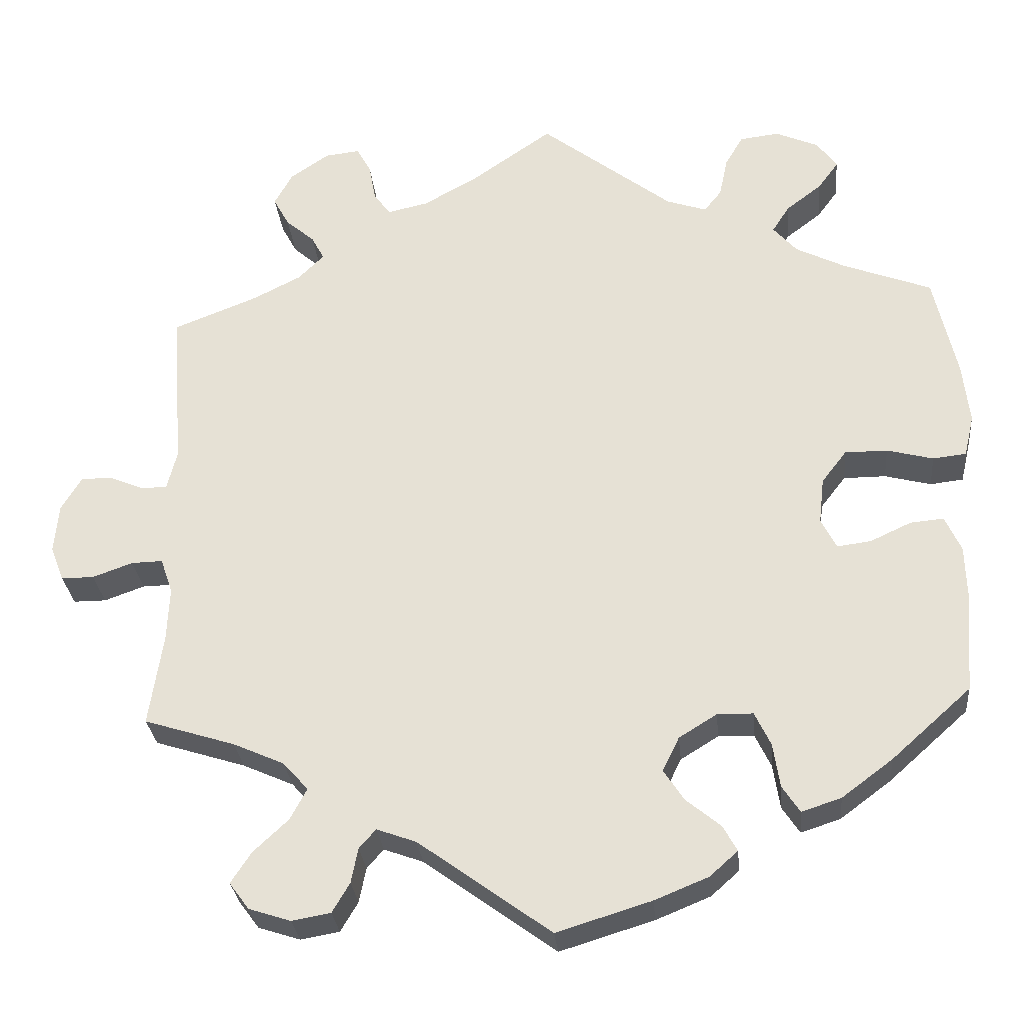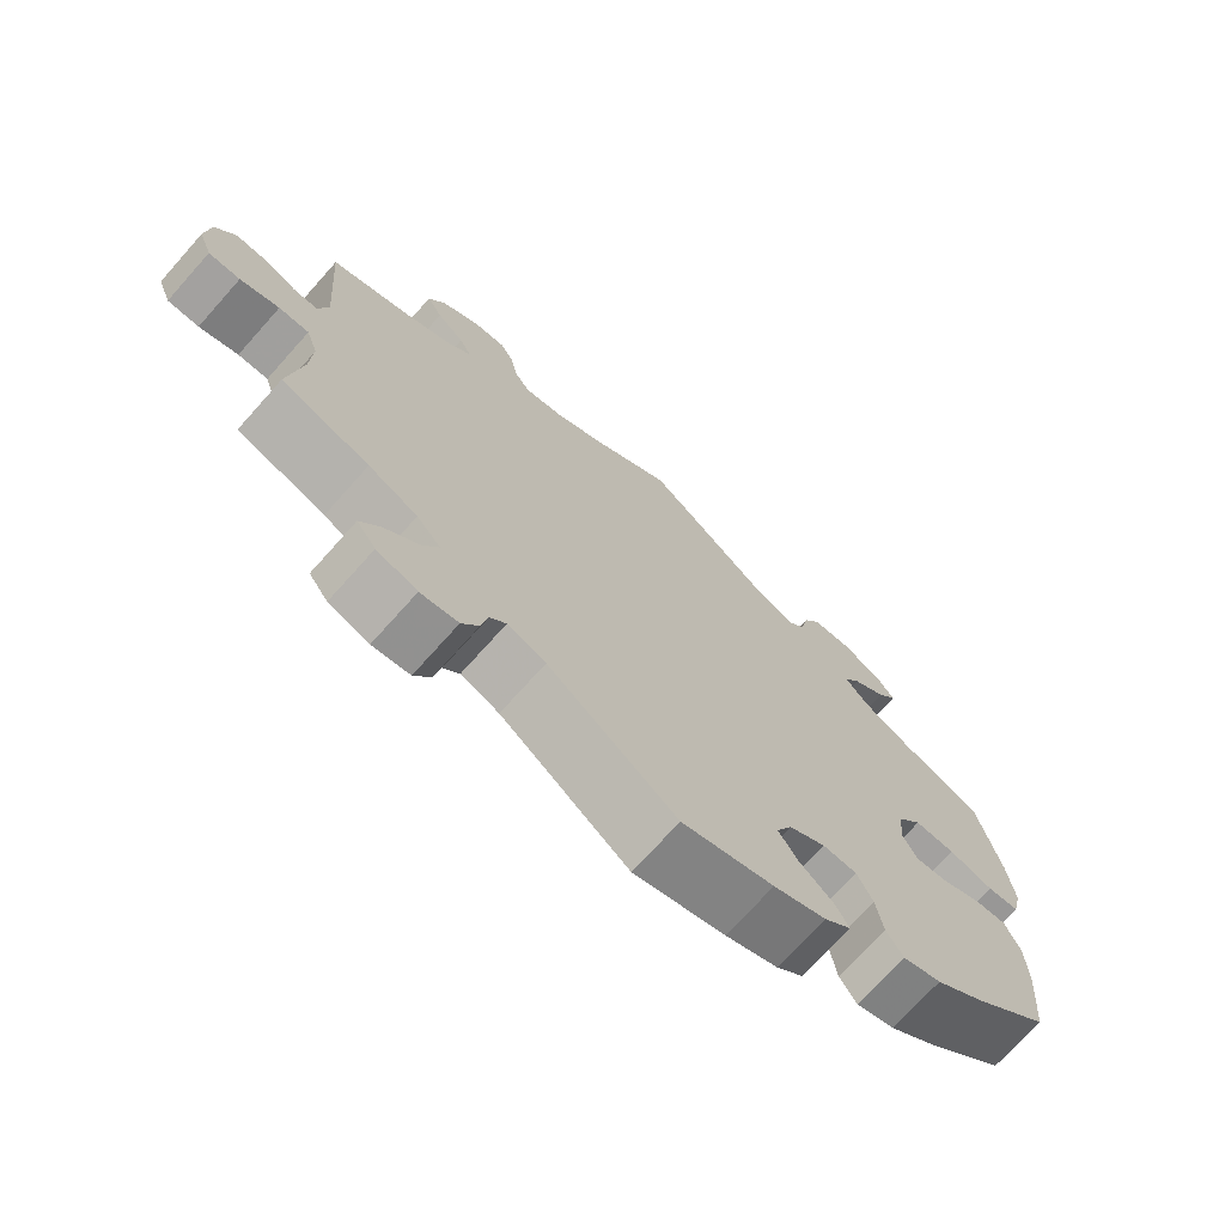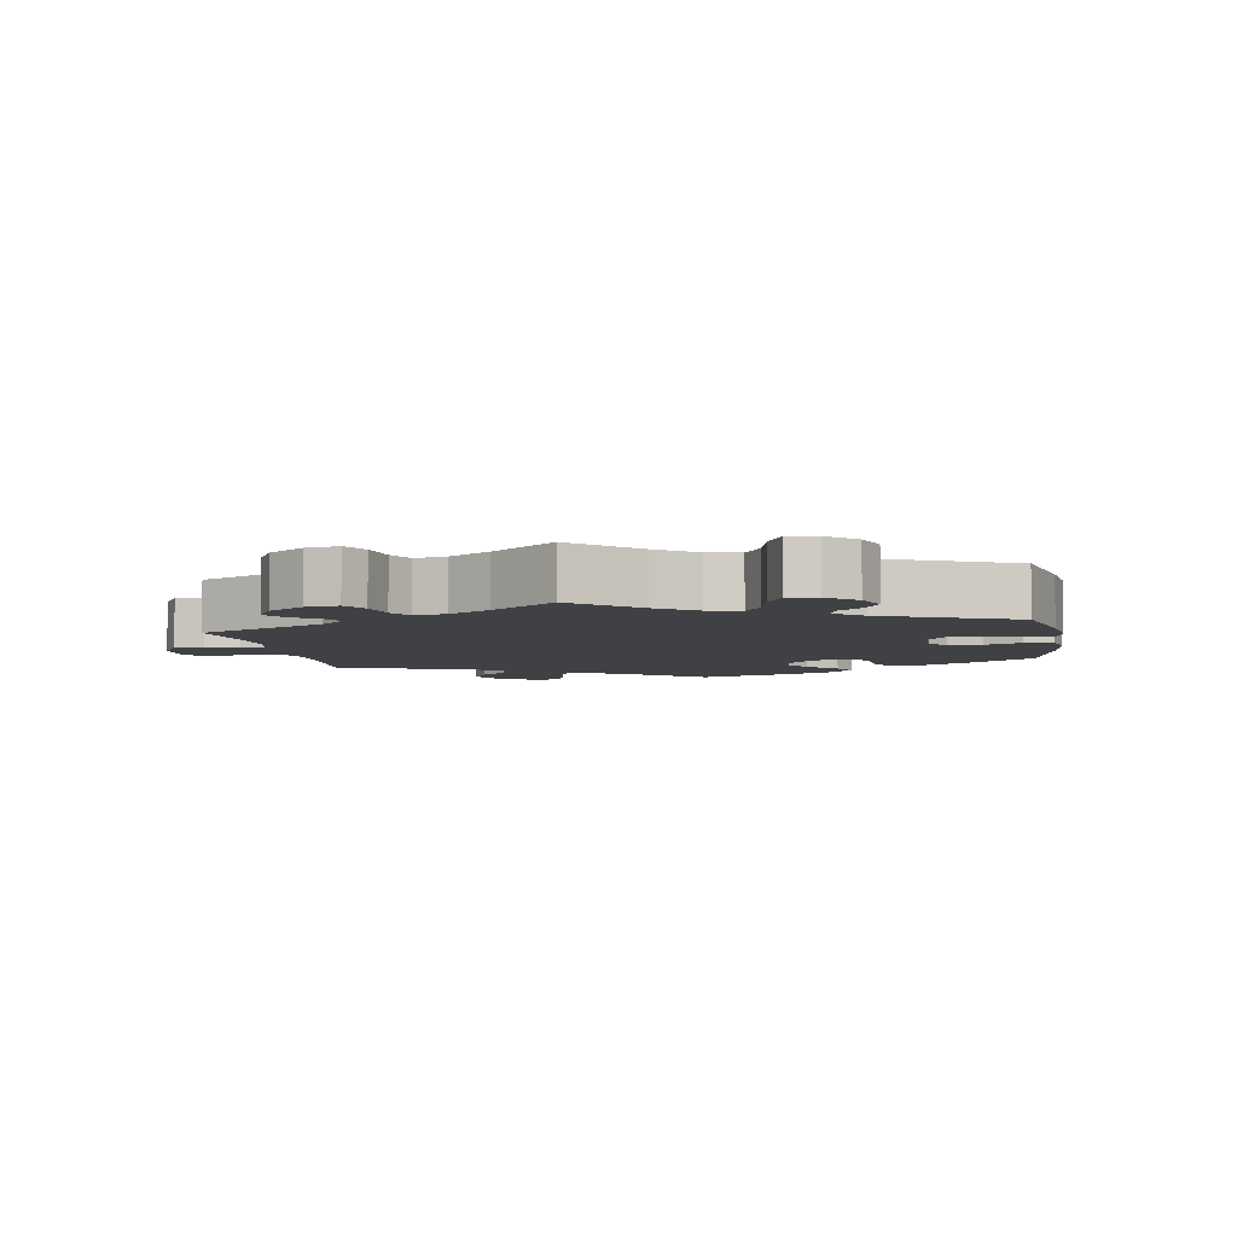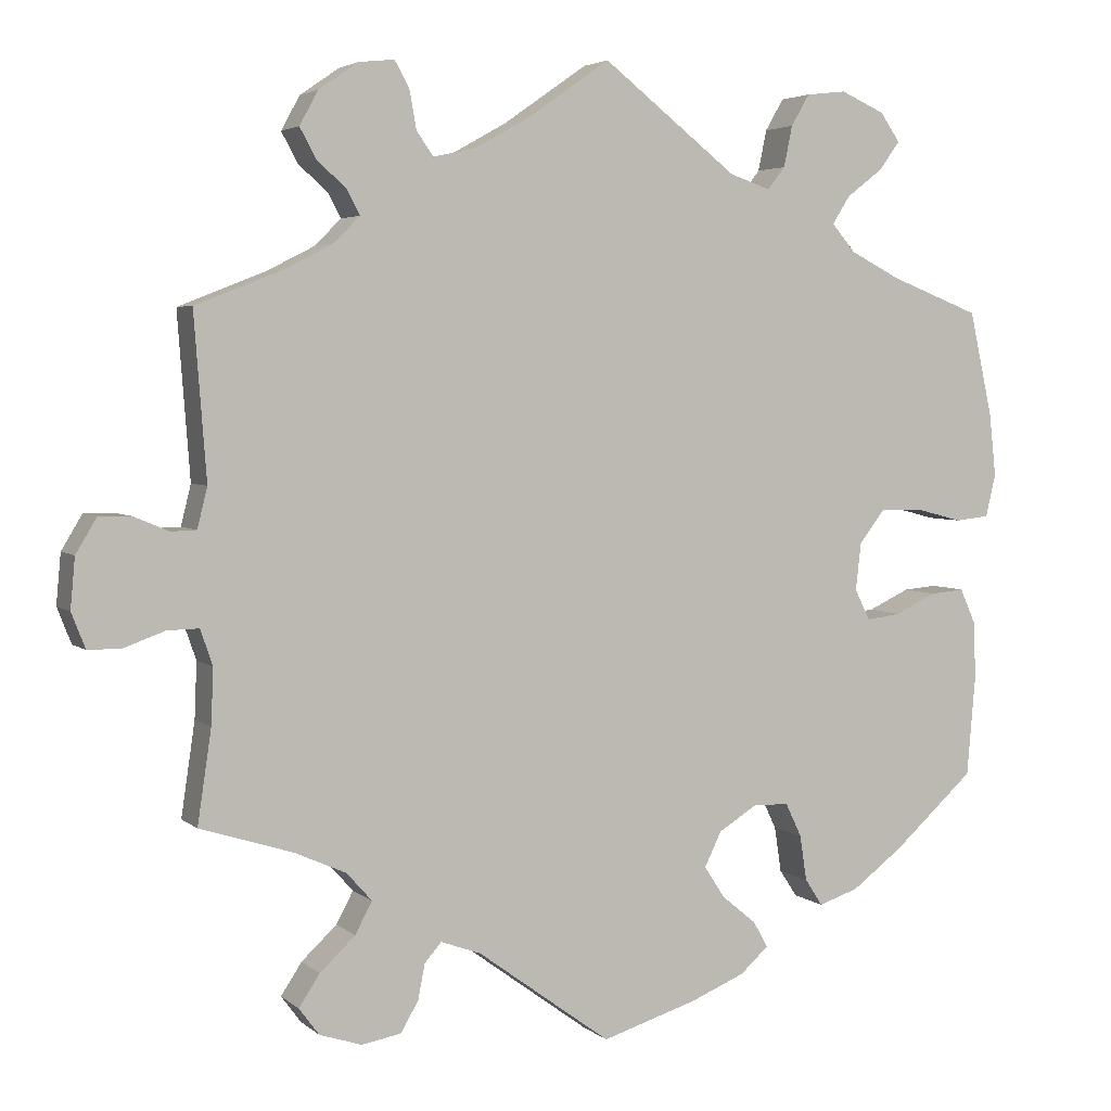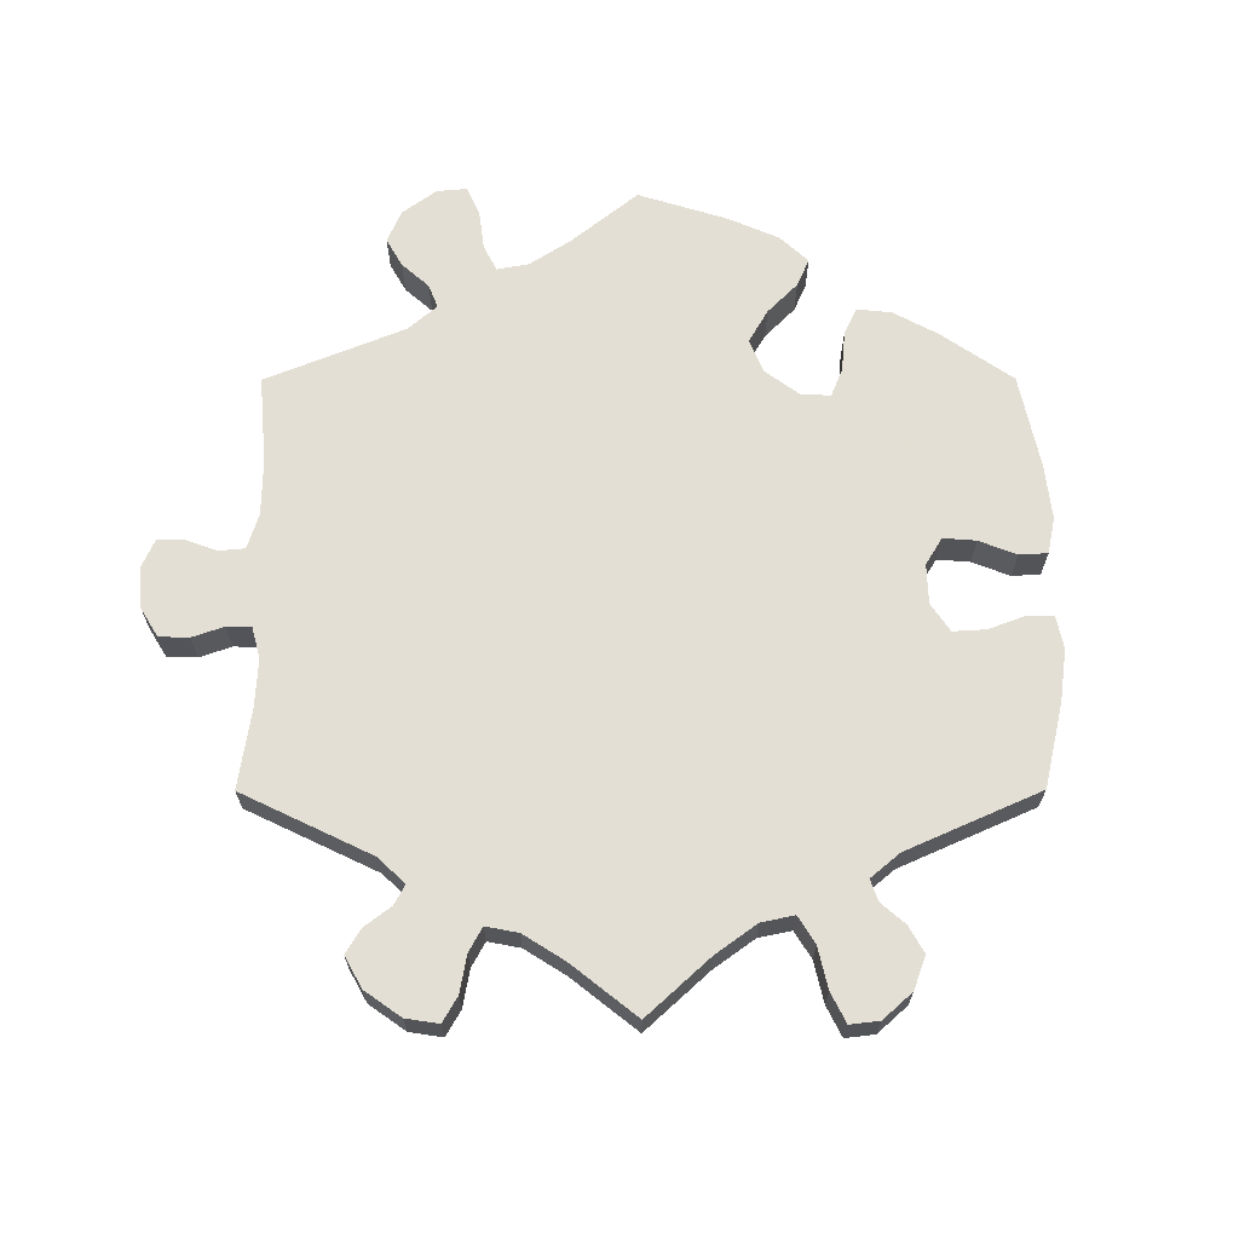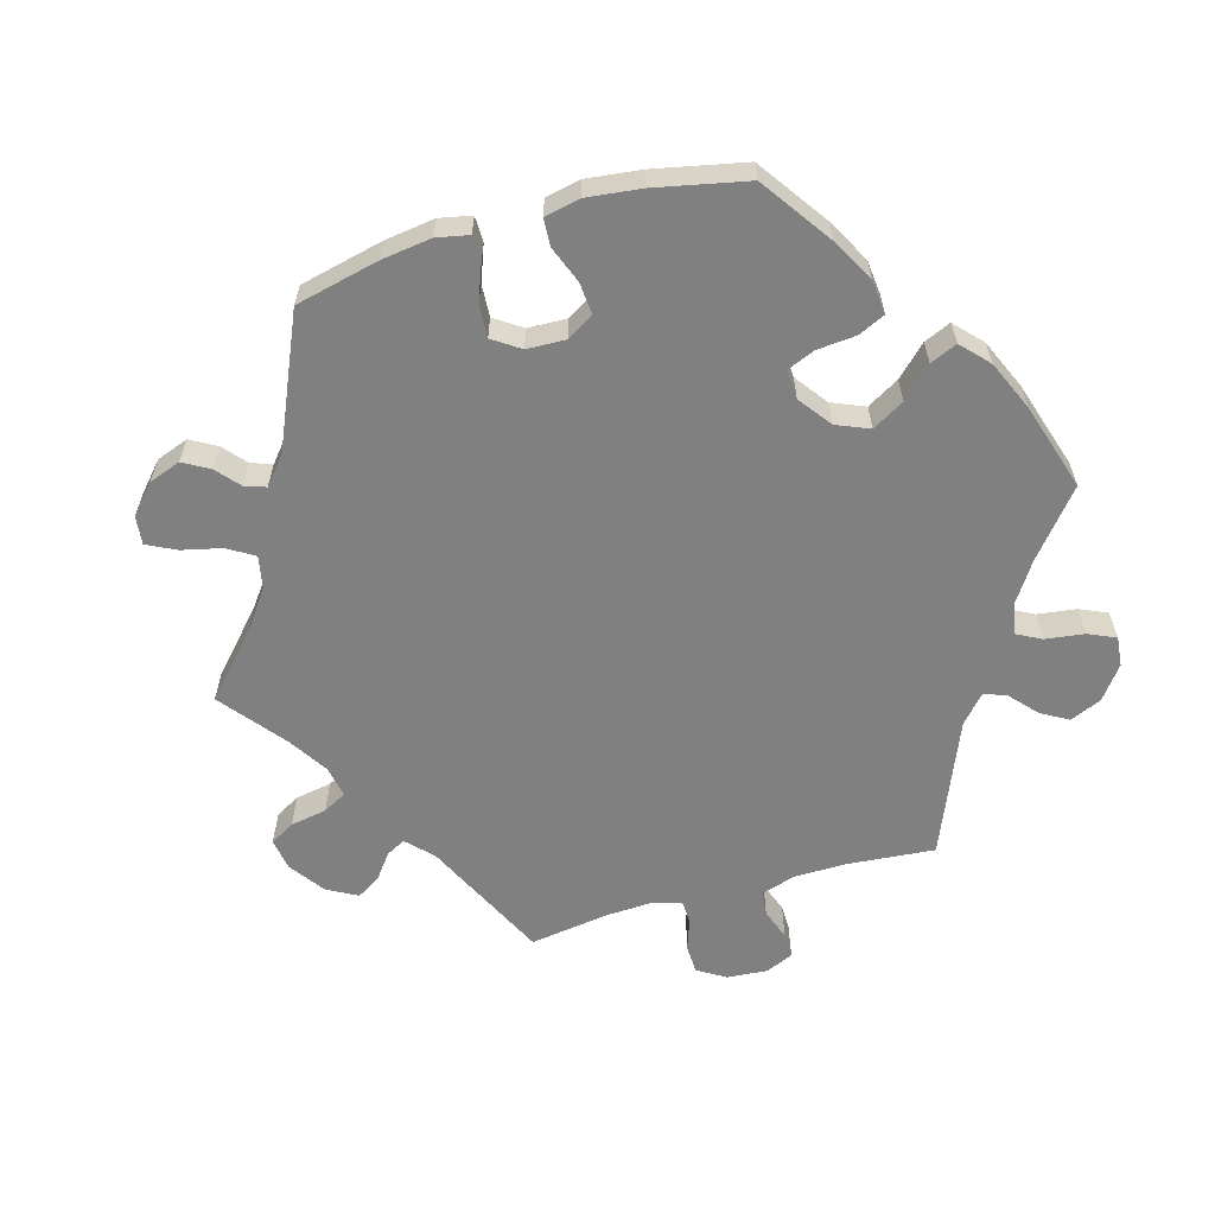
<metadata>
{"format":"obj","ext":"obj","renderer":"f3d","projection":"perspective","resolution":1024,"background":"white","views":[{"elev":-29.2,"azim":-174.6,"up":"+Z"},{"elev":-72.3,"azim":138.2,"up":"+Z"},{"elev":-5.4,"azim":129.9,"up":"+Y"},{"elev":4.0,"azim":156.2,"up":"+Z"},{"elev":66.3,"azim":119.9,"up":"+Y"},{"elev":-60.2,"azim":-134.1,"up":"+Y"}]}
</metadata>
<code>
v 0.532 0.07 -0.071
v 0.519 0.07 -0.189
v -0.281 0.07 -0.377
v 0.681 0.07 0.02
v -0.286 0.07 0.589
v -0.251 0.07 0.495
v 0.257 0.07 -0.545
v 0.521 0.07 0.098
v 0.537 0.07 0.31
v -0.395 0.07 0.57
v 0.28 0.07 -0.584
v 0.345 0.07 0.452
v 0.35 0.07 -0.378
v -0.141 0.07 -0.408
v 0.404 0.07 0.524
v 0.109 0.07 0.544
v -0.362 0.07 -0.055
v 0 0.07 -0.62
v -0.124 0.07 -0.582
v -0.29 0.07 -0.436
v 0.417 0.07 -0.348
v 0.612 0.07 0.064
v -0.548 0.07 -0.182
v 0.626 0.07 -0.091
v -0.458 0.07 0.049
v 0.329 0.07 0.603
v -0.525 0.07 -0.06
v 0.233 0.07 0.493
v 0.385 0.07 -0.499
v 0.573 0.07 -0.072
v -0.519 0.07 0.033
v -0.567 0.07 0.175
v 0.425 0.07 0.354
v -0.347 0.07 0.46
v 0 0.07 0.62
v -0.421 0.07 0.533
v 0.567 0.07 0.045
v 0.362 0.07 0.386
v 0.654 0.07 0.065
v 0.534 0.07 0.046
v 0.386 0.07 -0.575
v -0.537 0.07 0.31
v -0.355 0.07 0.388
v 0.38 0.07 0.568
v 0.283 0.07 0.608
v -0.432 0.07 -0.404
v -0.427 0.07 -0.089
v 0.339 0.07 -0.456
v -0.394 0.07 0.496
v 0.516 0.07 -0.117
v 0.687 0.07 -0.045
v -0.369 0.07 0.006
v -0.195 0.07 -0.553
v 0.331 0.07 -0.593
v 0.226 0.07 -0.474
v -0.537 0.07 -0.31
v 0.412 0.07 -0.54
v 0.179 0.07 0.505
v -0.228 0.07 0.466
v -0.213 0.07 -0.486
v 0.255 0.07 0.524
v 0.537 0.07 -0.31
v -0.163 0.07 -0.363
v 0.317 0.07 -0.415
v -0.324 0.07 0.424
v 0.669 0.07 -0.091
v 0.328 0.07 0.42
v -0.42 0.07 0.355
v -0.402 0.07 0.049
v 0.383 0.07 0.485
v -0.26 0.07 -0.333
v -0.338 0.07 0.595
v -0.262 0.07 0.548
v -0.213 0.07 -0.332
v -0.546 0.07 -0.107
v -0.313 0.07 -0.471
v -0.232 0.07 -0.52
v -0.168 0.07 -0.449
v -0.365 0.07 -0.454
v 0.248 0.07 -0.499
v -0.175 0.07 0.484
v -0.576 0.07 0.093
v -0.481 0.07 -0.064
v -0.382 0.07 -0.095
v 0.174 0.07 -0.493
v 0.264 0.07 0.574
v -0.563 0.07 0.038
v 0.532 -0 -0.071
v 0.519 -0 -0.189
v -0.281 -0 -0.377
v 0.681 -0 0.02
v -0.286 -0 0.589
v -0.251 -0 0.495
v 0.257 -0 -0.545
v 0.521 -0 0.098
v 0.537 -0 0.31
v -0.395 -0 0.57
v 0.28 -0 -0.584
v 0.345 -0 0.452
v 0.35 -0 -0.378
v -0.141 -0 -0.408
v 0.404 -0 0.524
v 0.109 -0 0.544
v -0.362 -0 -0.055
v 0 -0 -0.62
v -0.124 -0 -0.582
v -0.29 -0 -0.436
v 0.417 -0 -0.348
v 0.612 -0 0.064
v -0.548 -0 -0.182
v 0.626 -0 -0.091
v -0.458 -0 0.049
v 0.329 -0 0.603
v -0.525 -0 -0.06
v 0.233 -0 0.493
v 0.385 -0 -0.499
v 0.573 -0 -0.072
v -0.519 -0 0.033
v -0.567 -0 0.175
v 0.425 -0 0.354
v -0.347 -0 0.46
v 0 -0 0.62
v -0.421 -0 0.533
v 0.567 -0 0.045
v 0.362 -0 0.386
v 0.654 -0 0.065
v 0.534 -0 0.046
v 0.386 -0 -0.575
v -0.537 -0 0.31
v -0.355 -0 0.388
v 0.38 -0 0.568
v 0.283 -0 0.608
v -0.432 -0 -0.404
v -0.427 -0 -0.089
v 0.339 -0 -0.456
v -0.394 -0 0.496
v 0.516 -0 -0.117
v 0.687 -0 -0.045
v -0.369 -0 0.006
v -0.195 -0 -0.553
v 0.331 -0 -0.593
v 0.226 -0 -0.474
v -0.537 -0 -0.31
v 0.412 -0 -0.54
v 0.179 -0 0.505
v -0.228 -0 0.466
v -0.213 -0 -0.486
v 0.255 -0 0.524
v 0.537 -0 -0.31
v -0.163 -0 -0.363
v 0.317 -0 -0.415
v -0.324 -0 0.424
v 0.669 -0 -0.091
v 0.328 -0 0.42
v -0.42 -0 0.355
v -0.402 -0 0.049
v 0.383 -0 0.485
v -0.26 -0 -0.333
v -0.338 -0 0.595
v -0.262 -0 0.548
v -0.213 -0 -0.332
v -0.546 -0 -0.107
v -0.313 -0 -0.471
v -0.232 -0 -0.52
v -0.168 -0 -0.449
v -0.365 -0 -0.454
v 0.248 -0 -0.499
v -0.175 -0 0.484
v -0.576 -0 0.093
v -0.481 -0 -0.064
v -0.382 -0 -0.095
v 0.174 -0 -0.493
v 0.264 -0 0.574
v -0.563 -0 0.038
f 85 18 19 53
f 55 85 53 77
f 54 11 7 80
f 57 41 54 80
f 48 29 57 80
f 64 48 80 55
f 13 64 55 77
f 2 62 21
f 50 2 21 13
f 1 50 13 77
f 51 66 24 30
f 51 30 1
f 4 51 1
f 37 22 39 4
f 40 37 4 1
f 8 40 1 77
f 33 9 8
f 38 33 8
f 67 38 8
f 44 15 70 12
f 44 12 67
f 26 44 67
f 61 86 45 26
f 28 61 26 67
f 58 28 67 8
f 81 35 16
f 59 81 16 58
f 72 5 73 6
f 72 6 59
f 10 72 59
f 34 49 36 10
f 65 34 10 59
f 43 65 59 58
f 82 32 42 68
f 25 31 87 82
f 69 25 82 68
f 52 69 68 43
f 75 27 83 47
f 75 47 84
f 23 75 84
f 56 23 84
f 46 56 84
f 79 46 84 17
f 3 20 76 79
f 71 3 79 17
f 8 77 60 78
f 8 78 14
f 58 8 14 63
f 43 58 63 74
f 17 52 43
f 74 71 17 43
f 140 106 105 172
f 164 140 172 142
f 167 94 98 141
f 167 141 128 144
f 167 144 116 135
f 142 167 135 151
f 164 142 151 100
f 108 149 89
f 100 108 89 137
f 164 100 137 88
f 117 111 153 138
f 88 117 138
f 88 138 91
f 91 126 109 124
f 88 91 124 127
f 164 88 127 95
f 95 96 120
f 95 120 125
f 95 125 154
f 99 157 102 131
f 154 99 131
f 154 131 113
f 113 132 173 148
f 154 113 148 115
f 95 154 115 145
f 103 122 168
f 145 103 168 146
f 93 160 92 159
f 146 93 159
f 146 159 97
f 97 123 136 121
f 146 97 121 152
f 145 146 152 130
f 155 129 119 169
f 169 174 118 112
f 155 169 112 156
f 130 155 156 139
f 134 170 114 162
f 171 134 162
f 171 162 110
f 171 110 143
f 171 143 133
f 104 171 133 166
f 166 163 107 90
f 104 166 90 158
f 165 147 164 95
f 101 165 95
f 150 101 95 145
f 161 150 145 130
f 130 139 104
f 130 104 158 161
f 19 106 140 53
f 53 140 164 77
f 77 164 147 60
f 60 147 165 78
f 78 165 101 14
f 14 101 150 63
f 63 150 161 74
f 74 161 158 71
f 71 158 90 3
f 3 90 107 20
f 20 107 163 76
f 76 163 166 79
f 79 166 133 46
f 46 133 143 56
f 56 143 110 23
f 23 110 162 75
f 75 162 114 27
f 27 114 170 83
f 83 170 134 47
f 47 134 171 84
f 84 171 104 17
f 17 104 139 52
f 52 139 156 69
f 69 156 112 25
f 25 112 118 31
f 31 118 174 87
f 87 174 169 82
f 82 169 119 32
f 32 119 129 42
f 42 129 155 68
f 68 155 130 43
f 43 130 152 65
f 65 152 121 34
f 34 121 136 49
f 49 136 123 36
f 36 123 97 10
f 10 97 159 72
f 72 159 92 5
f 5 92 160 73
f 73 160 93 6
f 6 93 146 59
f 59 146 168 81
f 81 168 122 35
f 35 122 103 16
f 16 103 145 58
f 58 145 115 28
f 28 115 148 61
f 61 148 173 86
f 86 173 132 45
f 45 132 113 26
f 26 113 131 44
f 44 131 102 15
f 15 102 157 70
f 70 157 99 12
f 12 99 154 67
f 67 154 125 38
f 38 125 120 33
f 33 120 96 9
f 9 96 95 8
f 8 95 127 40
f 40 127 124 37
f 37 124 109 22
f 22 109 126 39
f 39 126 91 4
f 4 91 138 51
f 51 138 153 66
f 66 153 111 24
f 24 111 117 30
f 30 117 88 1
f 1 88 137 50
f 50 137 89 2
f 2 89 149 62
f 62 149 108 21
f 21 108 100 13
f 13 100 151 64
f 64 151 135 48
f 48 135 116 29
f 29 116 144 57
f 57 144 128 41
f 41 128 141 54
f 54 141 98 11
f 11 98 94 7
f 7 94 167 80
f 80 167 142 55
f 55 142 172 85
f 85 172 105 18
f 18 105 106 19

</code>
